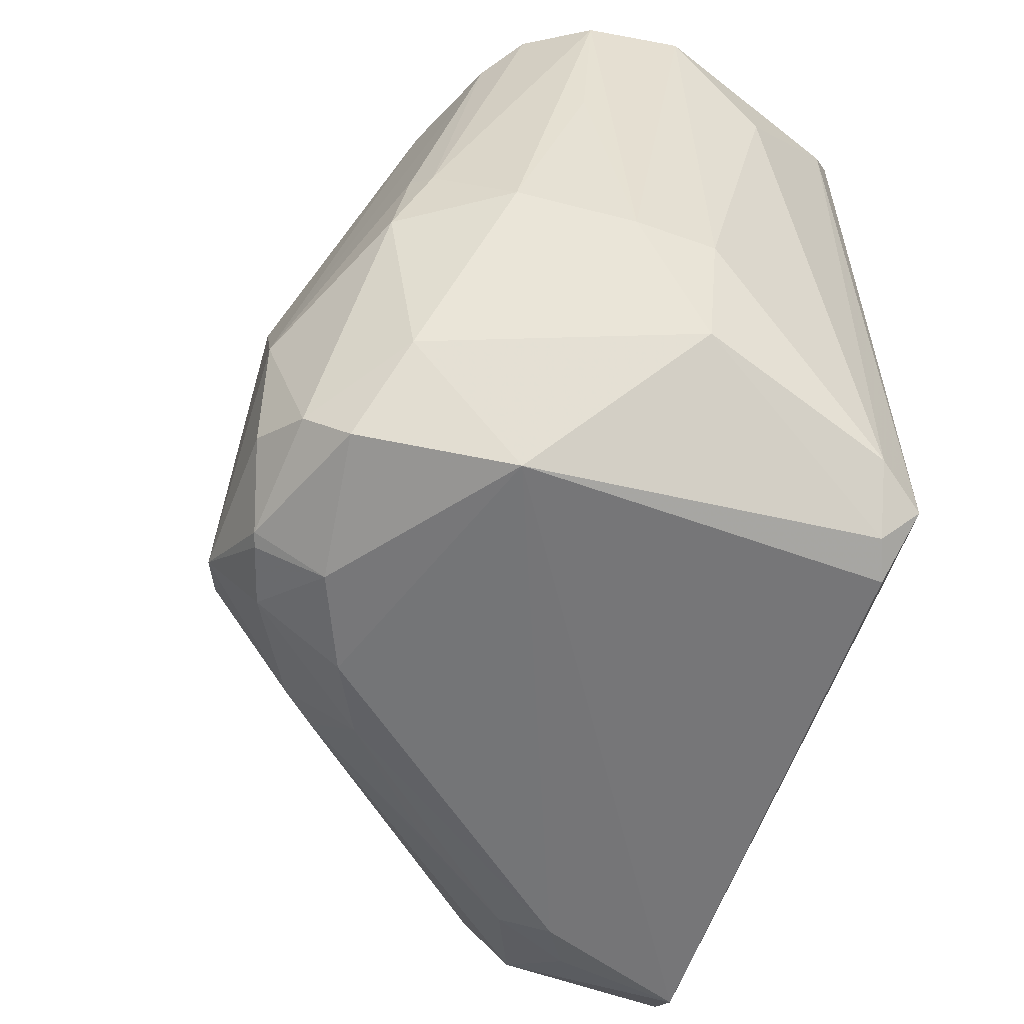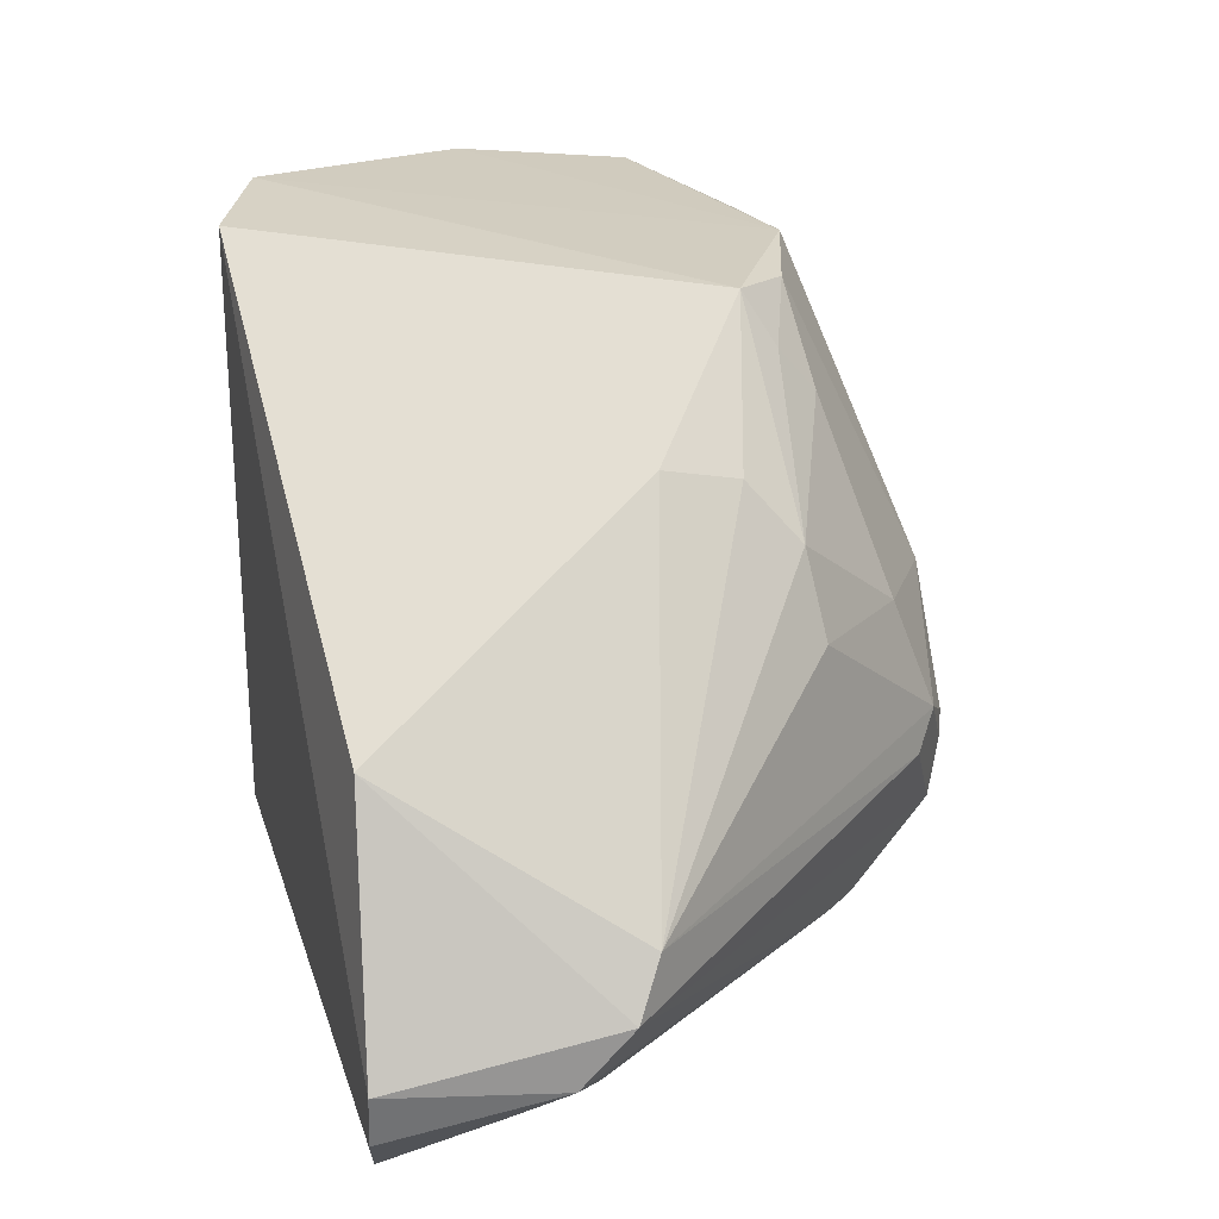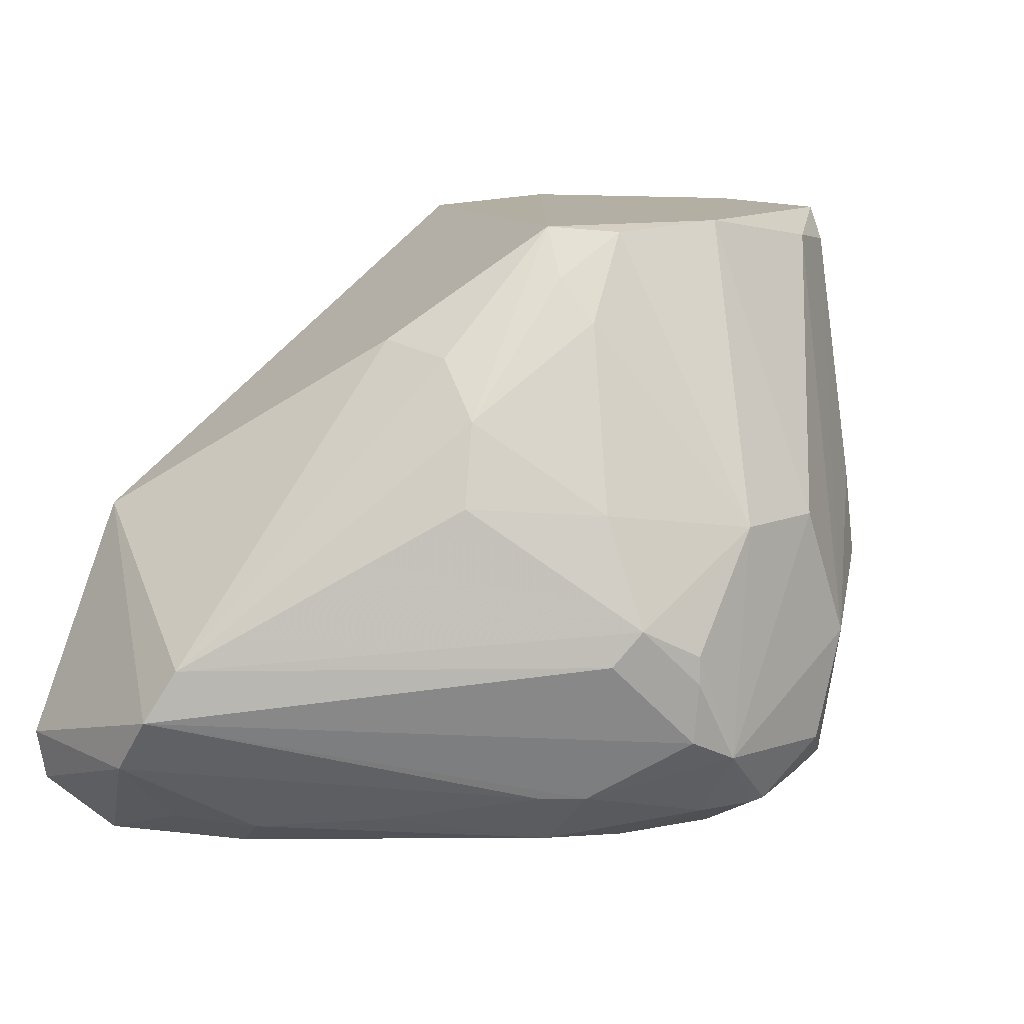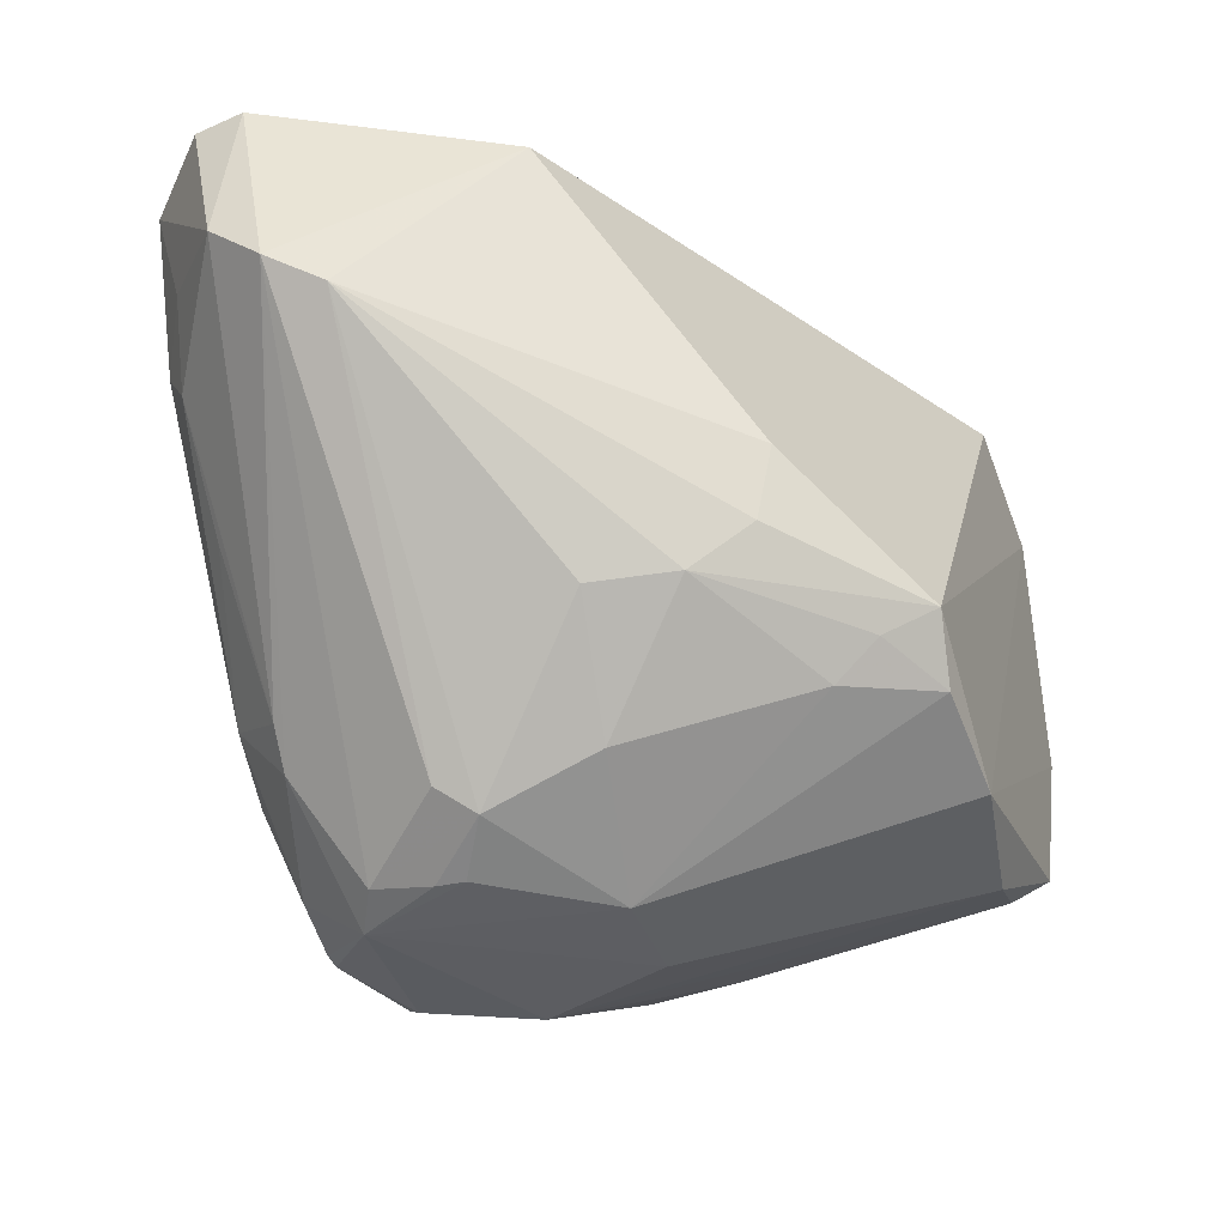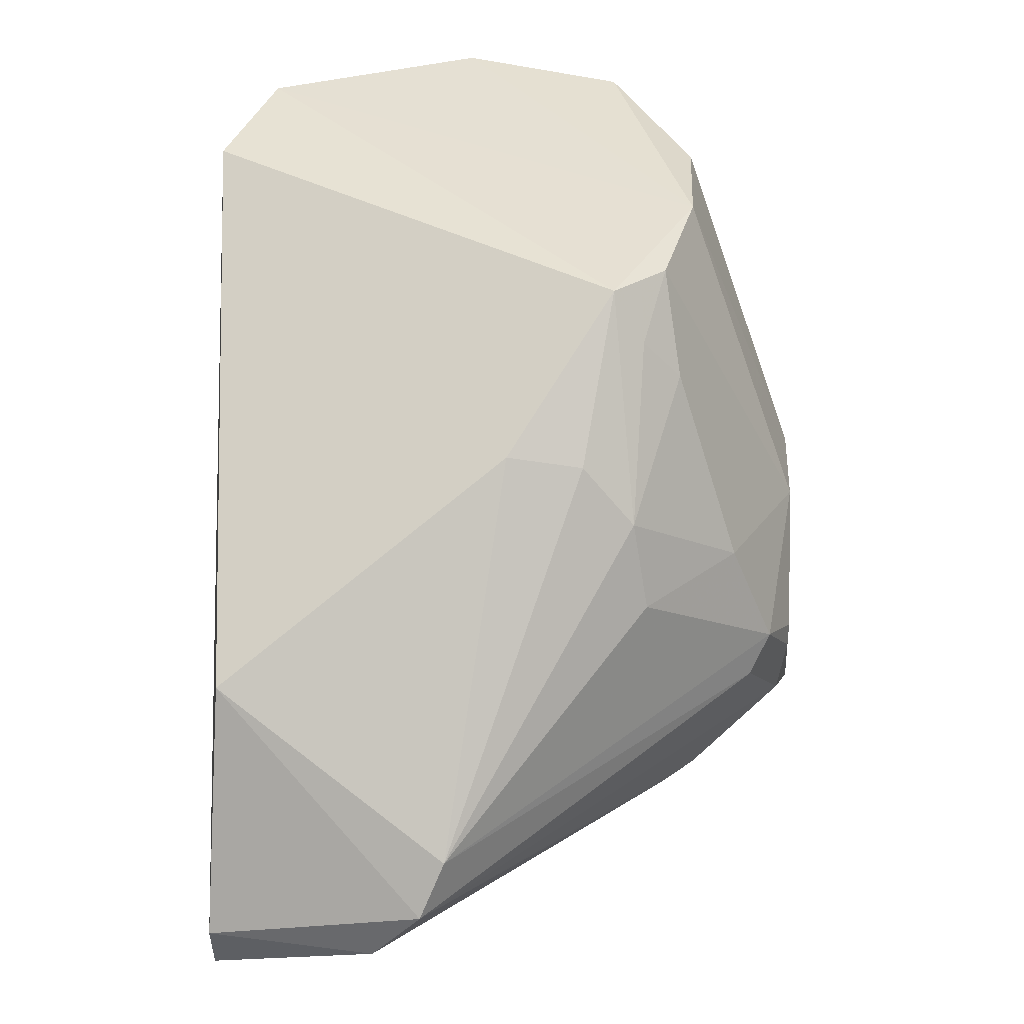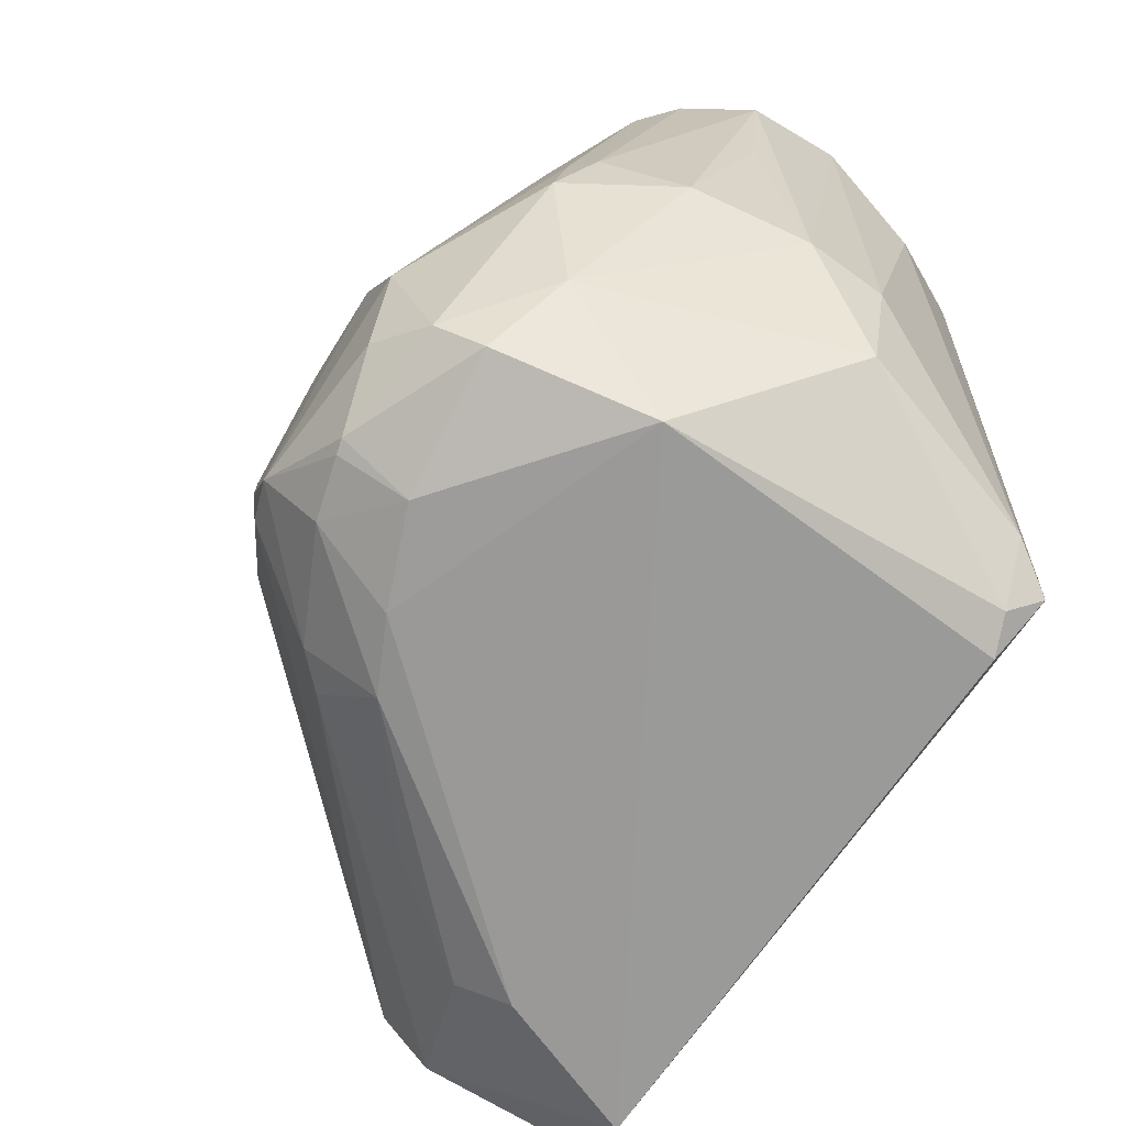
<metadata>
{"format":"obj","ext":"obj","renderer":"f3d","projection":"perspective","resolution":1024,"background":"white","views":[{"elev":-56.6,"azim":69.7,"up":"+Z"},{"elev":22.4,"azim":-106.4,"up":"+Z"},{"elev":8.8,"azim":-50.4,"up":"+Z"},{"elev":-34.6,"azim":-72.7,"up":"+Y"},{"elev":35.8,"azim":-92.0,"up":"+Z"},{"elev":-68.7,"azim":53.6,"up":"+Z"}]}
</metadata>
<code>
v 0.07876 -0.04467 0.05281
v 0.08455 -0.06947 0.05067
v 0.07523 -0.04174 0.003707
v 0.02615 -0.04113 0.0005712
v 0.04606 -0.07184 0.05089
v 0.06875 -0.04051 0.05186
v 0.08401 -0.05458 0.04336
v 0.0809 -0.07428 0.05194
v 0.02029 -0.03974 0.005884
v 0.08509 -0.06177 0.05253
v 0.08296 -0.06615 0.01924
v 0.08053 -0.04656 0.05022
v 0.04546 -0.0869 0.01144
v 0.02716 -0.04102 0.02805
v 0.05866 -0.07914 0.05125
v 0.08303 -0.05989 0.01904
v 0.07513 -0.08288 0.02231
v 0.07742 -0.0453 0.005696
v 0.01738 -0.05227 0.009306
v 0.05627 -0.08068 0.00176
v 0.03657 -0.06325 0.04211
v 0.01942 -0.03966 0.009871
v 0.04113 -0.08519 0.02071
v 0.0806 -0.07477 0.02267
v 0.07739 -0.08052 0.02734
v 0.05925 -0.08836 0.02799
v 0.08081 -0.05997 0.009634
v 0.07059 -0.04296 0.0006264
v 0.0614 -0.08807 0.00902
v 0.04335 -0.0742 0.001931
v 0.0184 -0.05793 0.01769
v 0.04524 -0.07715 0.04357
v 0.08338 -0.07001 0.03742
v 0.07821 -0.07707 0.04925
v 0.04529 -0.08753 0.0184
v 0.06724 -0.0824 0.003925
v 0.07064 -0.07072 0.001067
v 0.05516 -0.08592 0.004478
v 0.06395 -0.08868 0.01774
v 0.02765 -0.05672 0.003178
v 0.04889 -0.07728 0.001584
v 0.03914 -0.07681 0.006556
v 0.01672 -0.05601 0.01363
v 0.03548 -0.07298 0.03633
v 0.05156 -0.08777 0.02774
v 0.04981 -0.07613 0.05044
v 0.07559 -0.08184 0.02894
v 0.07029 -0.08017 0.04981
v 0.04528 -0.08753 0.01621
v 0.07269 -0.07981 0.009786
v 0.06561 -0.08566 0.006698
v 0.07349 -0.04423 0.001577
v 0.04894 -0.08827 0.009799
v 0.05629 -0.0863 0.004683
v 0.02472 -0.05016 0.003504
v 0.02986 -0.05314 0.0008911
v 0.05041 -0.08432 0.004536
v 0.03323 -0.06541 0.004134
v 0.03948 -0.08351 0.01798
v 0.04151 -0.0795 0.006567
v 0.03676 -0.06907 0.04087
v 0.04477 -0.07416 0.04693
v 0.03345 -0.07403 0.02994
v 0.04105 -0.08175 0.02928
f 6 1 3
f 6 5 1
f 9 6 3
f 9 3 4
f 10 8 2
f 11 10 2
f 12 3 1
f 12 10 7
f 12 1 10
f 15 10 1
f 15 1 5
f 15 8 10
f 16 7 10
f 16 10 11
f 18 12 7
f 18 3 12
f 18 7 16
f 19 9 4
f 21 5 6
f 21 6 14
f 22 14 6
f 22 6 9
f 22 9 19
f 25 2 8
f 25 24 2
f 25 17 24
f 27 18 16
f 27 16 11
f 28 4 3
f 31 21 14
f 33 24 11
f 33 11 2
f 33 2 24
f 34 25 8
f 37 36 20
f 37 4 28
f 41 37 20
f 42 19 40
f 43 19 42
f 43 22 19
f 43 31 14
f 43 14 22
f 45 23 35
f 45 26 15
f 46 15 5
f 46 45 15
f 46 32 45
f 47 17 25
f 47 25 34
f 47 39 17
f 47 34 39
f 48 34 8
f 48 8 15
f 48 15 26
f 48 39 34
f 48 26 39
f 49 35 23
f 49 23 13
f 50 24 17
f 50 11 24
f 50 27 11
f 50 37 27
f 50 36 37
f 51 39 29
f 51 17 39
f 51 50 17
f 51 36 50
f 52 3 18
f 52 18 27
f 52 27 37
f 52 37 28
f 52 28 3
f 53 49 13
f 53 29 39
f 53 35 49
f 53 39 26
f 53 45 35
f 53 26 45
f 54 38 20
f 54 20 36
f 54 36 51
f 54 51 29
f 54 53 38
f 54 29 53
f 55 40 19
f 55 19 4
f 56 30 40
f 56 41 30
f 56 4 37
f 56 37 41
f 56 55 4
f 56 40 55
f 57 30 41
f 57 38 53
f 57 41 20
f 57 20 38
f 58 42 40
f 58 40 30
f 58 30 42
f 59 43 13
f 59 13 23
f 59 23 31
f 59 31 43
f 60 43 42
f 60 13 43
f 60 53 13
f 60 57 53
f 60 42 30
f 60 30 57
f 61 44 5
f 61 5 21
f 61 21 31
f 61 31 44
f 62 44 32
f 62 5 44
f 62 46 5
f 62 32 46
f 63 44 31
f 63 31 23
f 64 32 44
f 64 45 32
f 64 23 45
f 64 63 23
f 64 44 63

</code>
